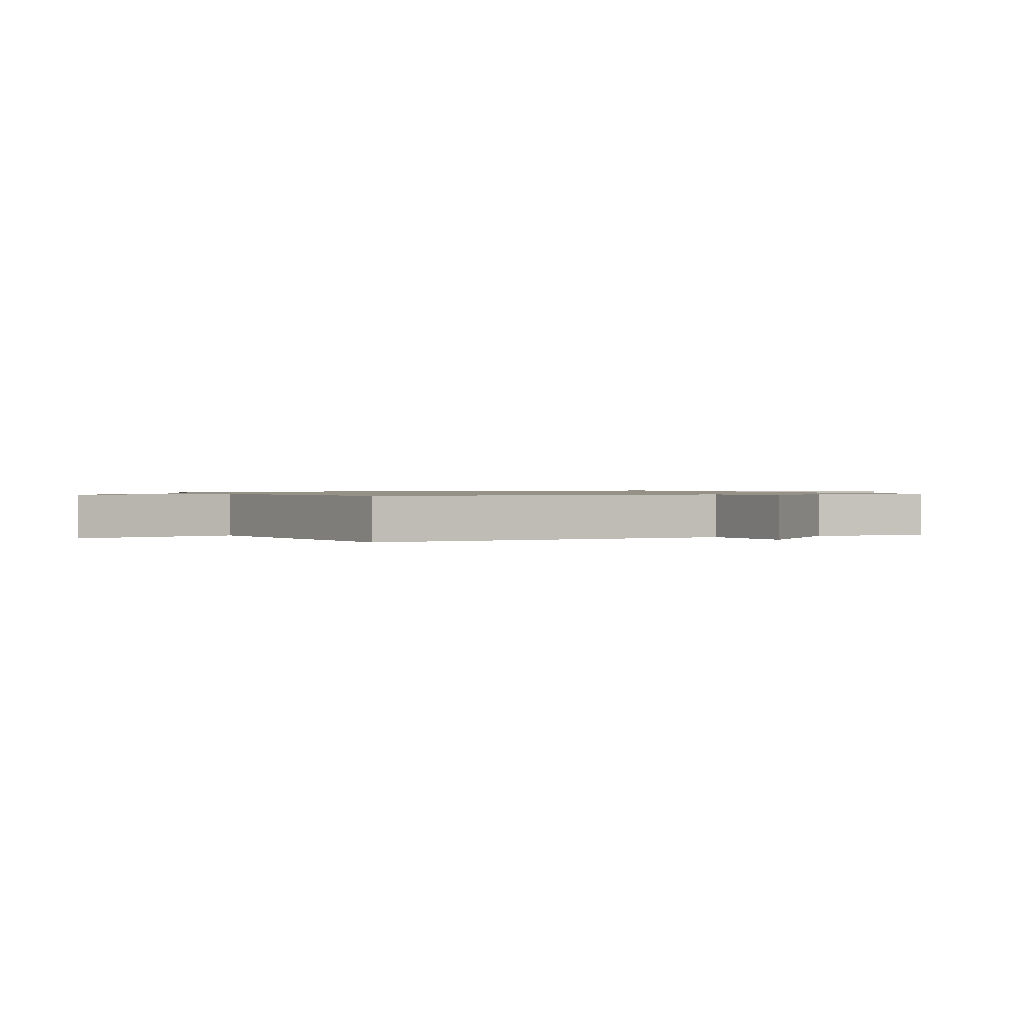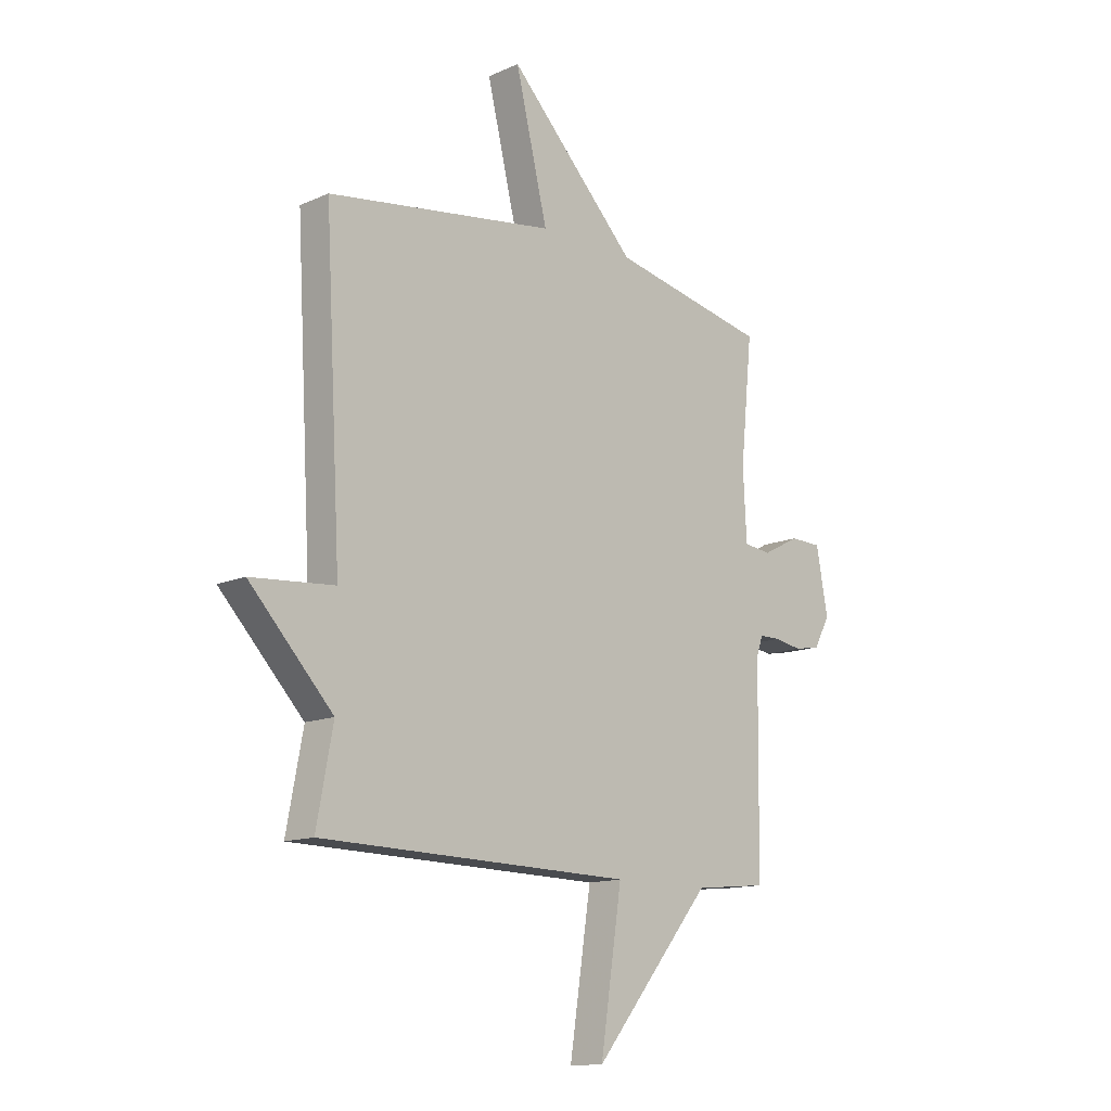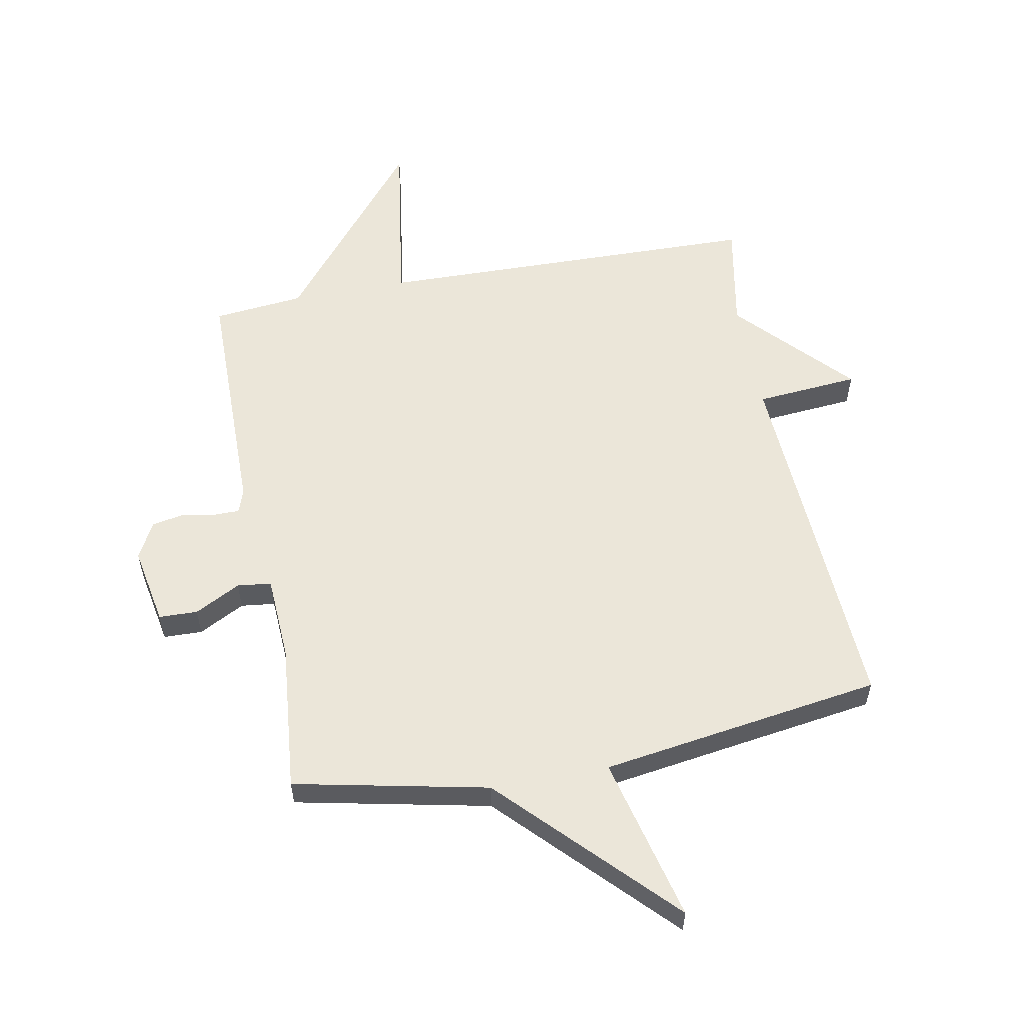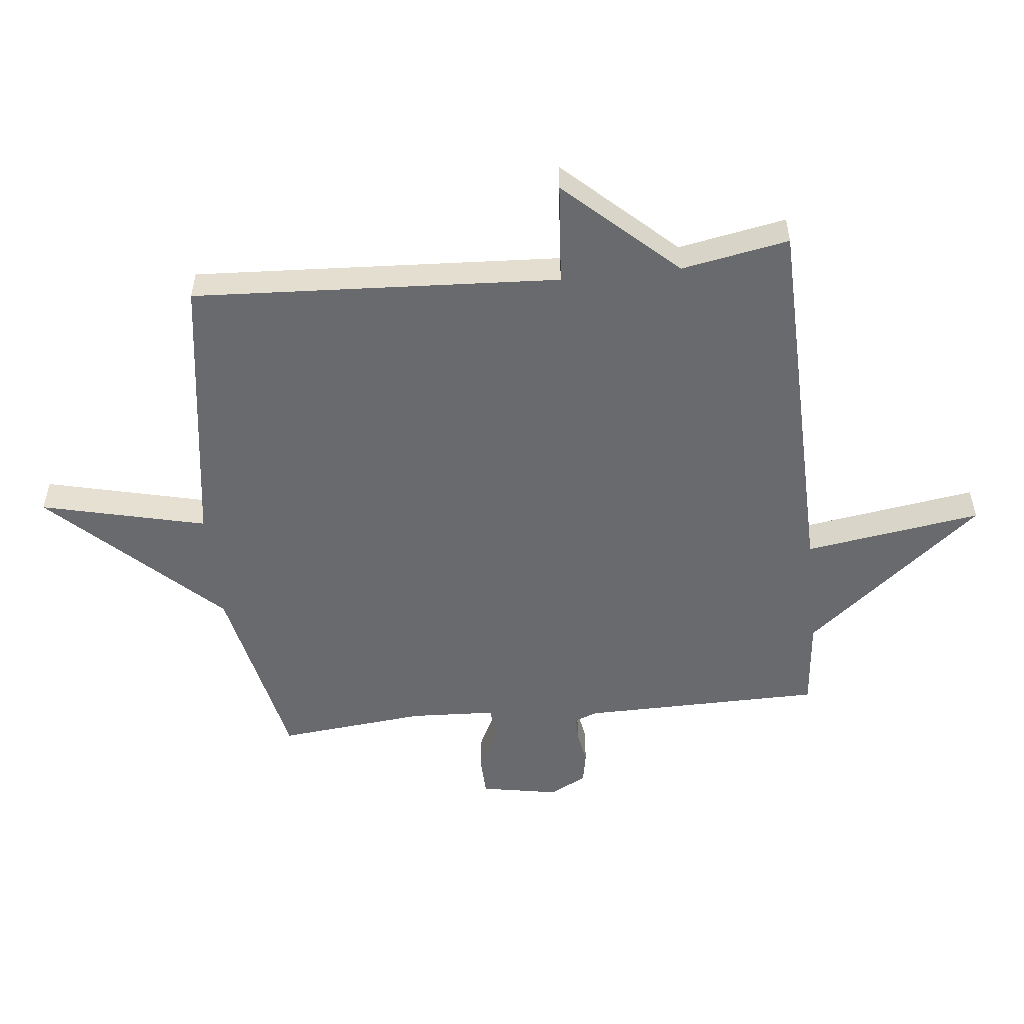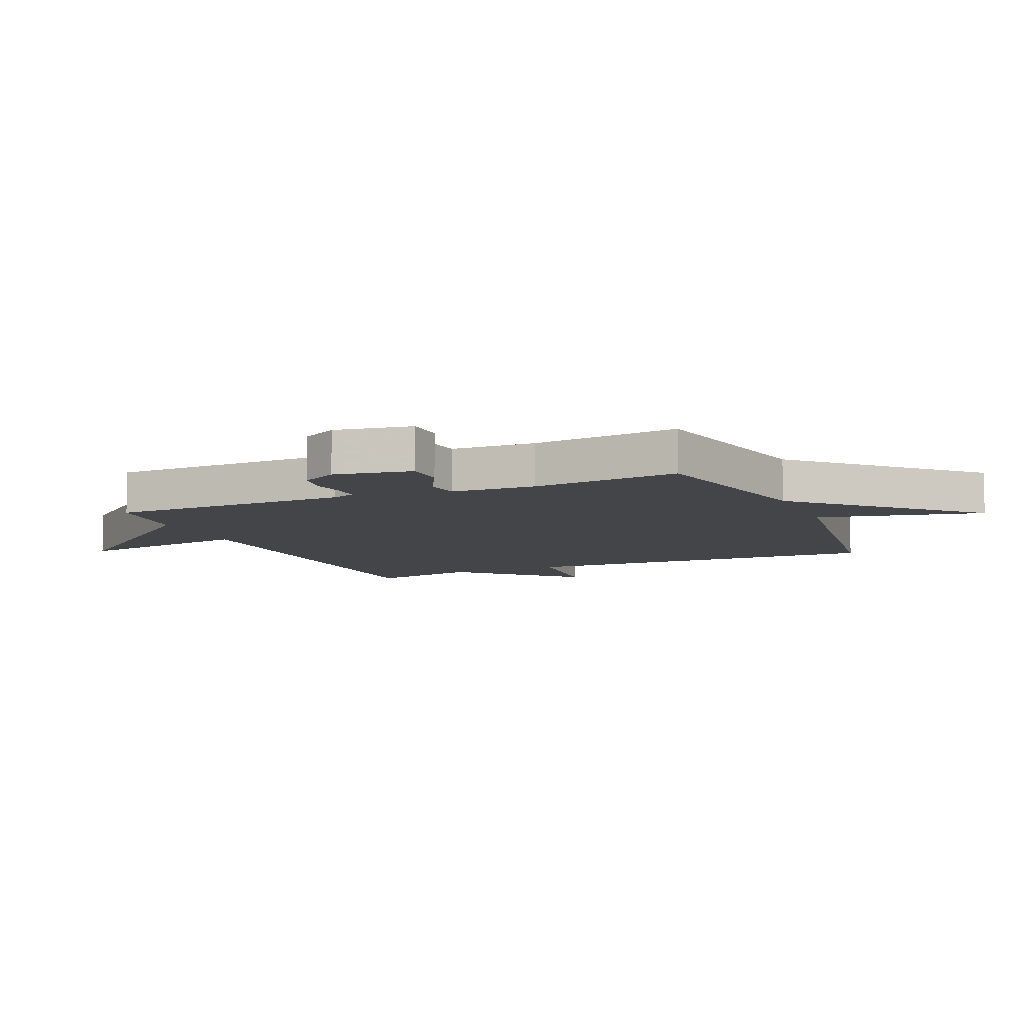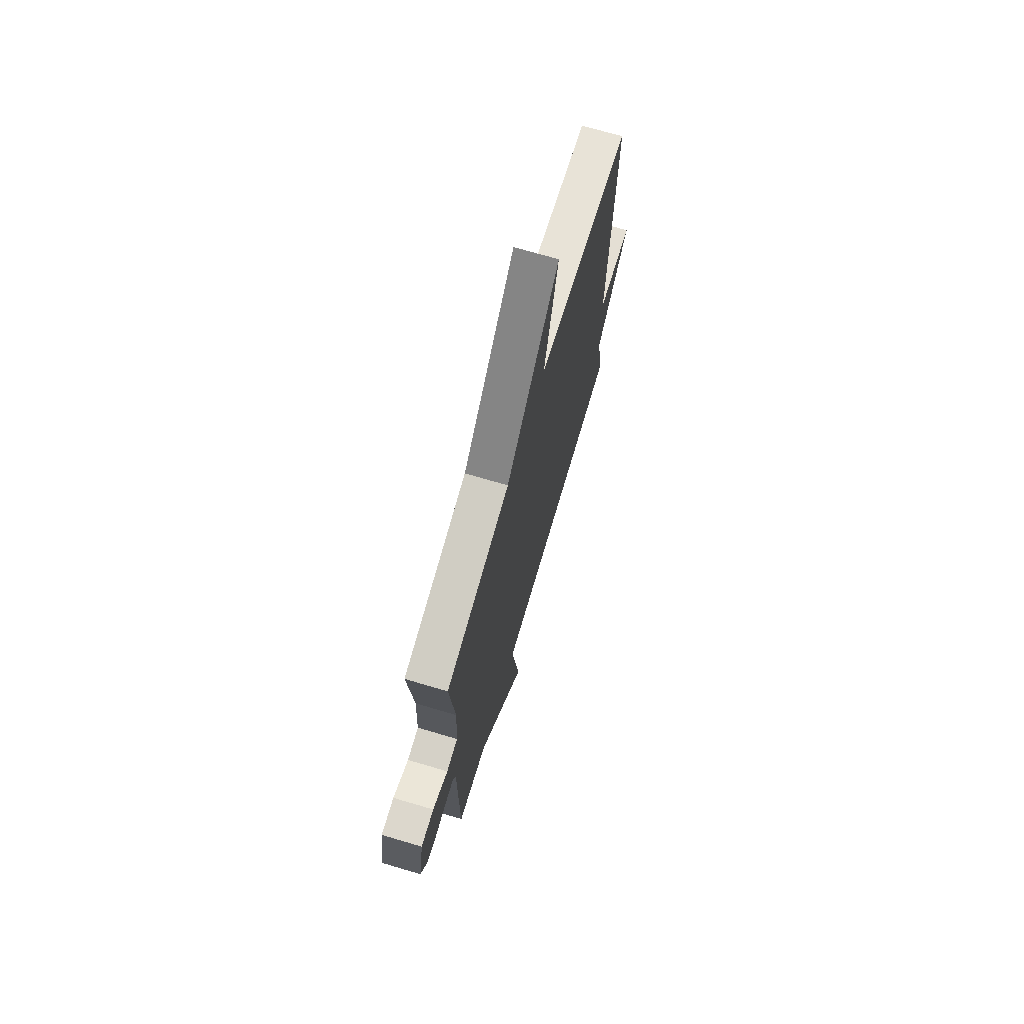
<metadata>
{"format":"obj","ext":"obj","renderer":"f3d","projection":"perspective","resolution":1024,"background":"white","views":[{"elev":0.9,"azim":64.9,"up":"+Y"},{"elev":-13.2,"azim":135.0,"up":"+Z"},{"elev":57.1,"azim":-10.8,"up":"+Y"},{"elev":-53.0,"azim":96.1,"up":"+Y"},{"elev":-8.7,"azim":-66.4,"up":"+Y"},{"elev":71.1,"azim":-73.5,"up":"+Z"}]}
</metadata>
<code>
v 0.5 0.07 0.5
v 0.466 0.07 -0.118
v 0.639 0.07 -0.132
v 0.466 0.07 -0.318
v 0.5 0.07 -0.5
v -0.148 0.07 -0.515
v -0.103 0.07 -0.813
v -0.348 0.07 -0.515
v -0.5 0.07 -0.5
v -0.505 0.07 -0.094
v -0.519 0.07 -0.055
v -0.562 0.07 -0.055
v -0.619 0.07 -0.065
v -0.672 0.07 -0.055
v -0.705 0.07 0.006
v -0.681 0.07 0.138
v -0.616 0.07 0.14
v -0.539 0.07 0.1
v -0.482 0.07 0.107
v -0.475 0.07 0.25
v -0.5 0.07 0.5
v -0.174 0.07 0.569
v 0.093 0.07 0.847
v 0.026 0.07 0.569
v 0.5 0 0.5
v 0.466 0 -0.118
v 0.639 0 -0.132
v 0.466 0 -0.318
v 0.5 0 -0.5
v -0.148 0 -0.515
v -0.103 0 -0.813
v -0.348 0 -0.515
v -0.5 0 -0.5
v -0.505 0 -0.094
v -0.519 0 -0.055
v -0.562 0 -0.055
v -0.619 0 -0.065
v -0.672 0 -0.055
v -0.705 0 0.006
v -0.681 0 0.138
v -0.616 0 0.14
v -0.539 0 0.1
v -0.482 0 0.107
v -0.475 0 0.25
v -0.5 0 0.5
v -0.174 0 0.569
v 0.093 0 0.847
v 0.026 0 0.569
f 22 23 24
f 24 1 2
f 22 24 2
f 21 22 2
f 20 21 2
f 19 20 2
f 18 19 2
f 16 17 18
f 15 16 18
f 14 15 18
f 13 14 18
f 12 13 18
f 11 12 18
f 10 11 18 2
f 2 3 4
f 10 2 4
f 9 10 4
f 8 9 4
f 6 7 8
f 4 5 6 8
f 48 47 46
f 26 25 48
f 26 48 46
f 26 46 45
f 26 45 44
f 26 44 43
f 26 43 42
f 42 41 40
f 42 40 39
f 42 39 38
f 42 38 37
f 42 37 36
f 42 36 35
f 26 42 35 34
f 28 27 26
f 28 26 34
f 28 34 33
f 28 33 32
f 32 31 30
f 32 30 29 28
f 1 25 26 2
f 2 26 27 3
f 3 27 28 4
f 4 28 29 5
f 5 29 30 6
f 6 30 31 7
f 7 31 32 8
f 8 32 33 9
f 9 33 34 10
f 10 34 35 11
f 11 35 36 12
f 12 36 37 13
f 13 37 38 14
f 14 38 39 15
f 15 39 40 16
f 16 40 41 17
f 17 41 42 18
f 18 42 43 19
f 19 43 44 20
f 20 44 45 21
f 21 45 46 22
f 22 46 47 23
f 23 47 48 24
f 24 48 25 1

</code>
